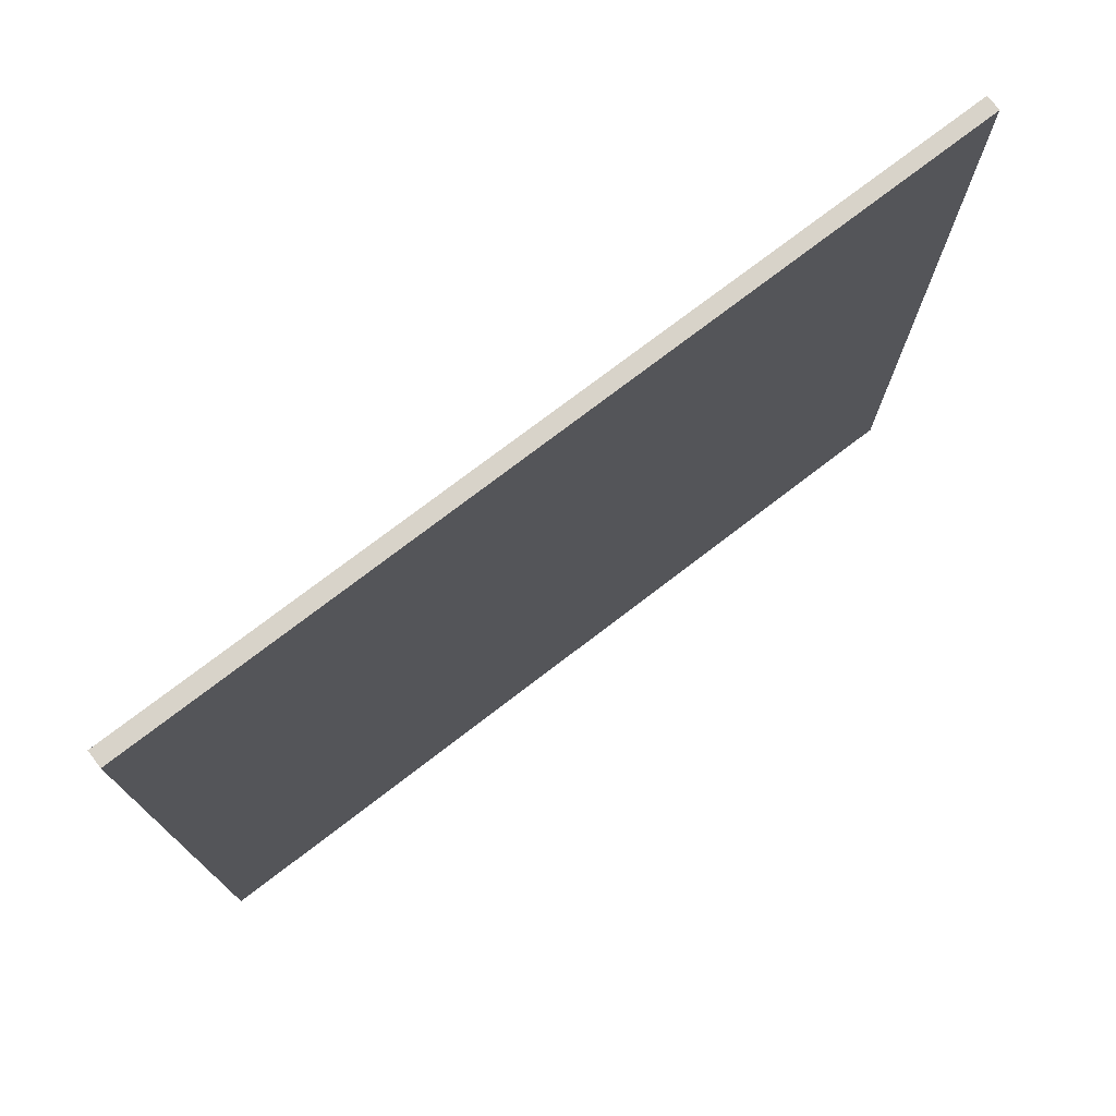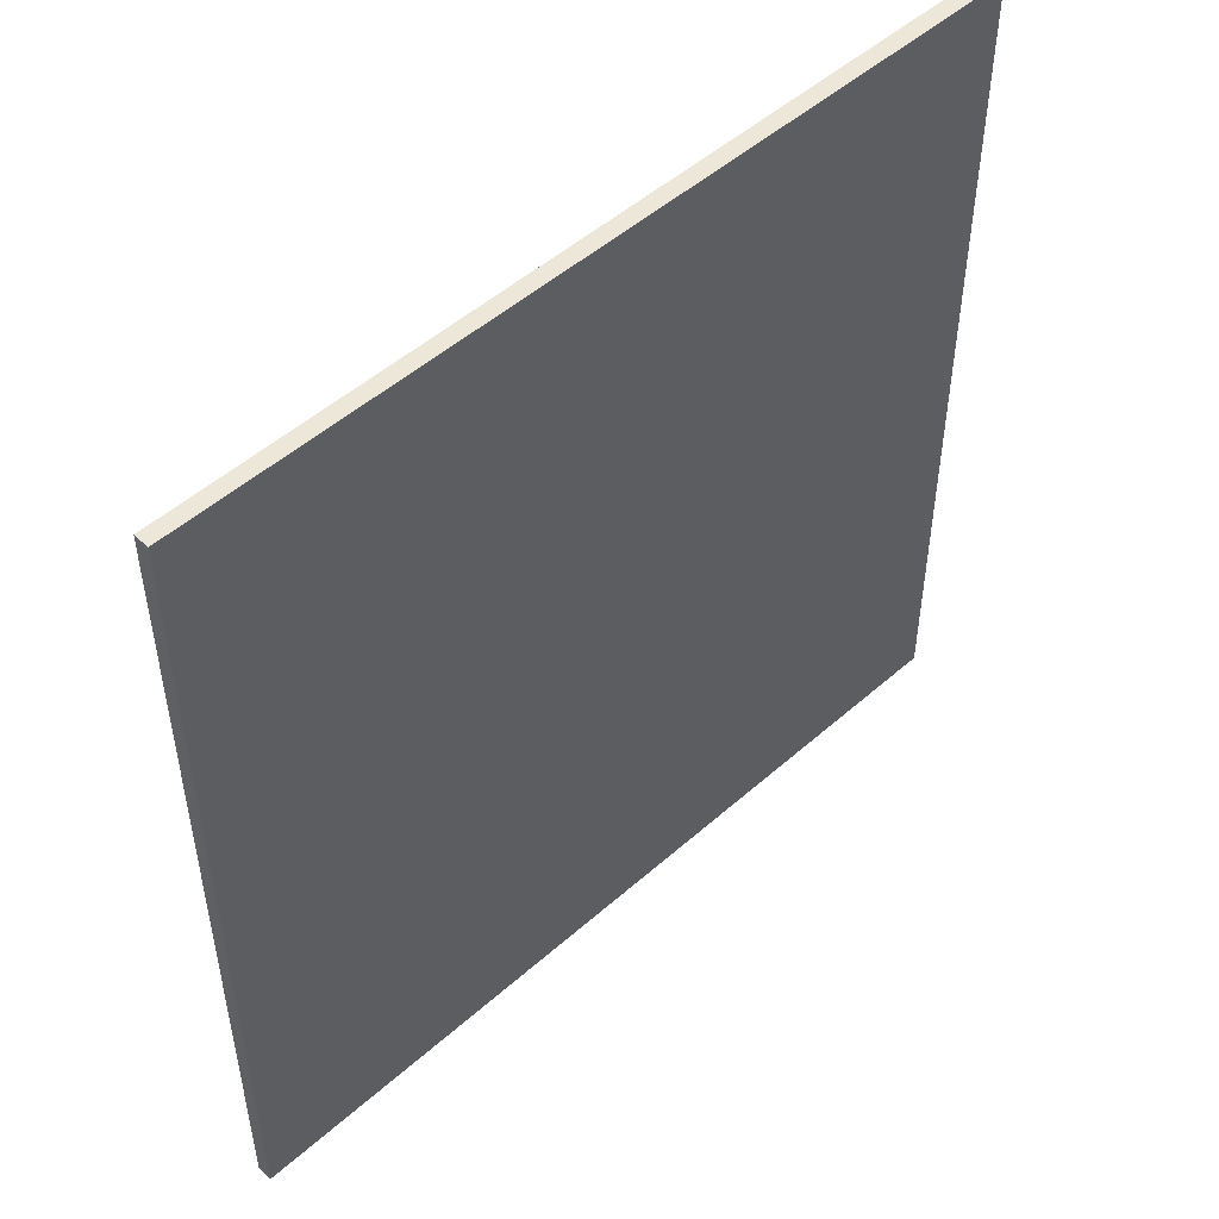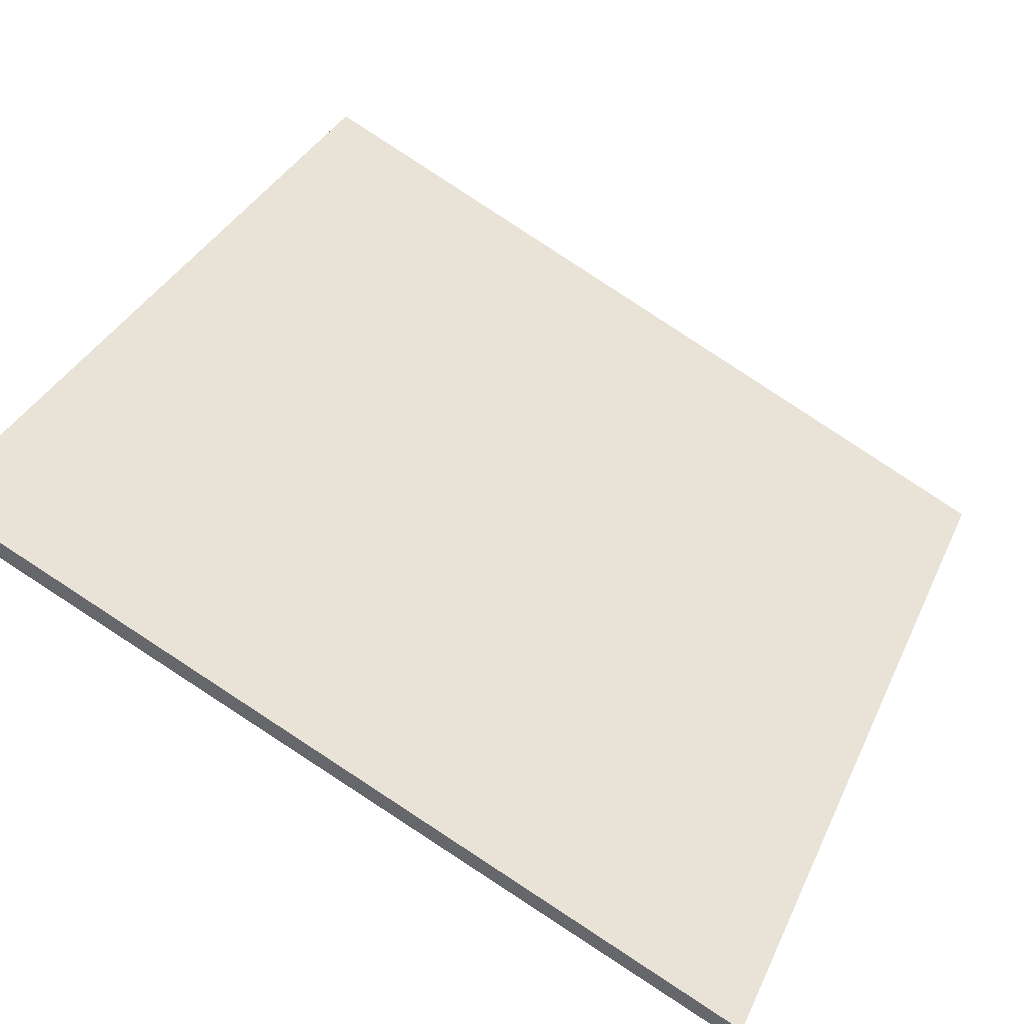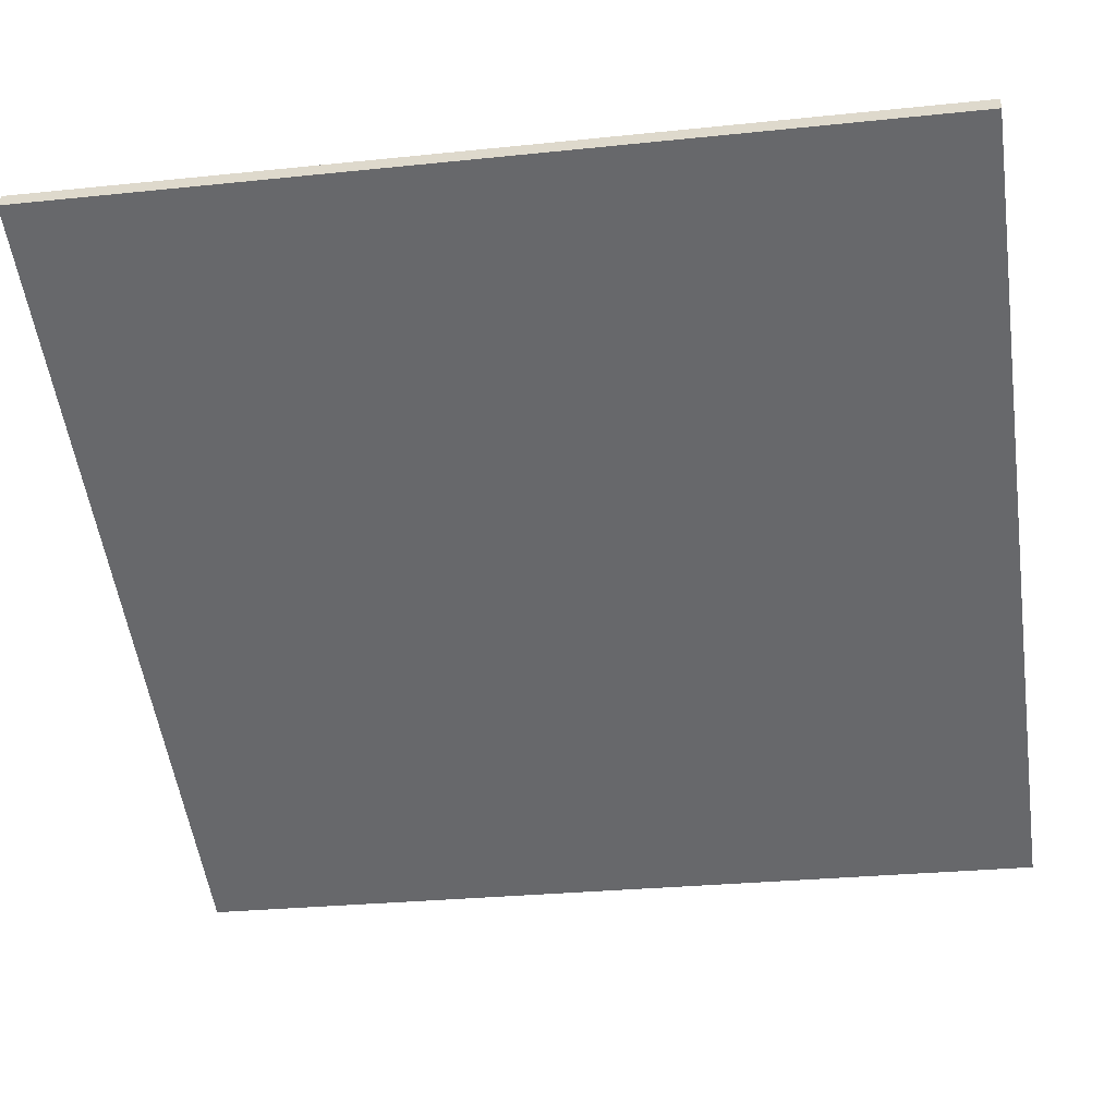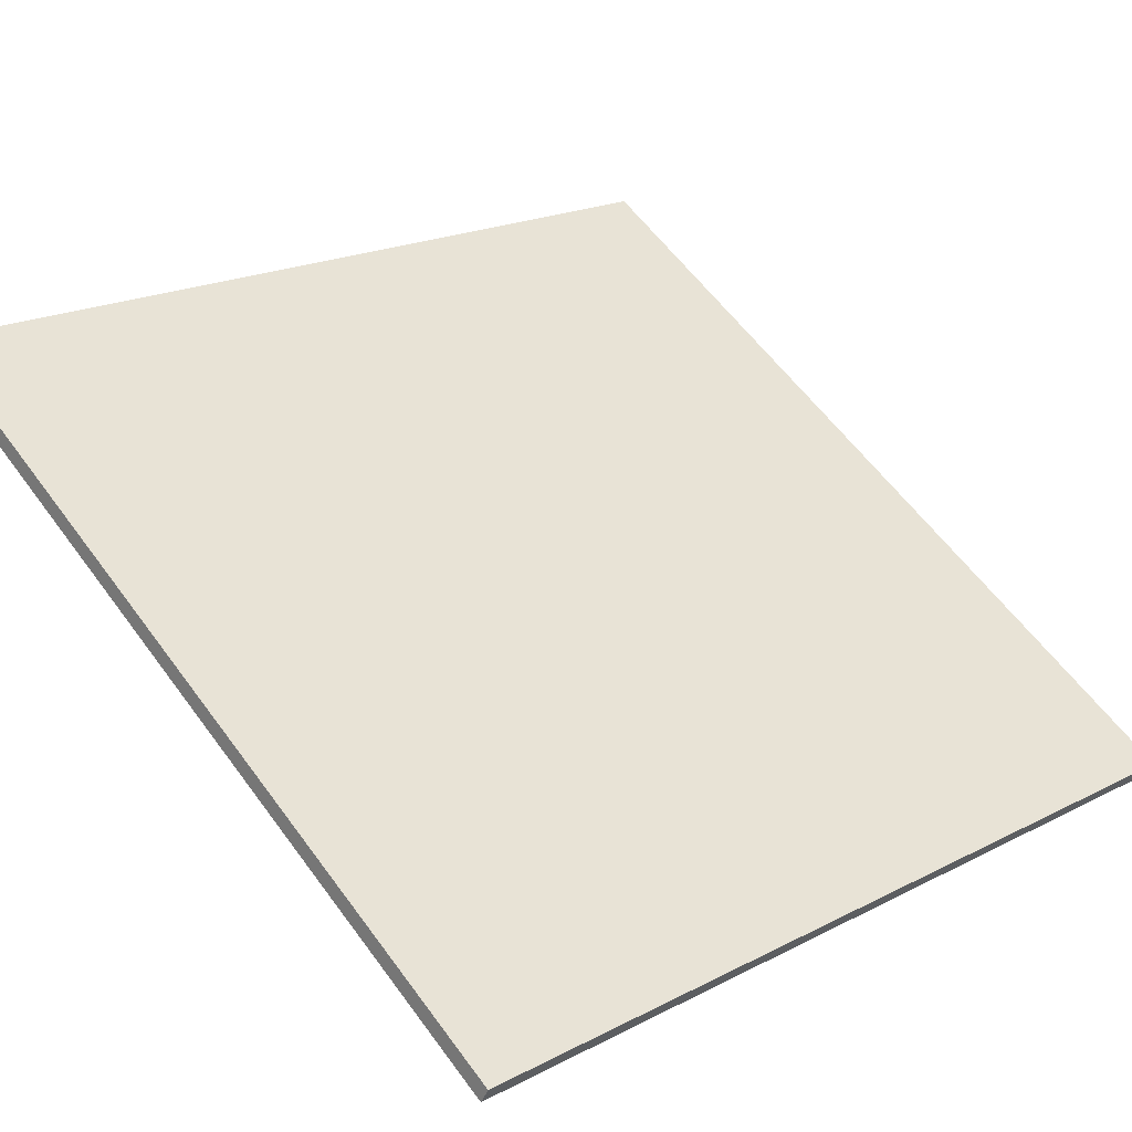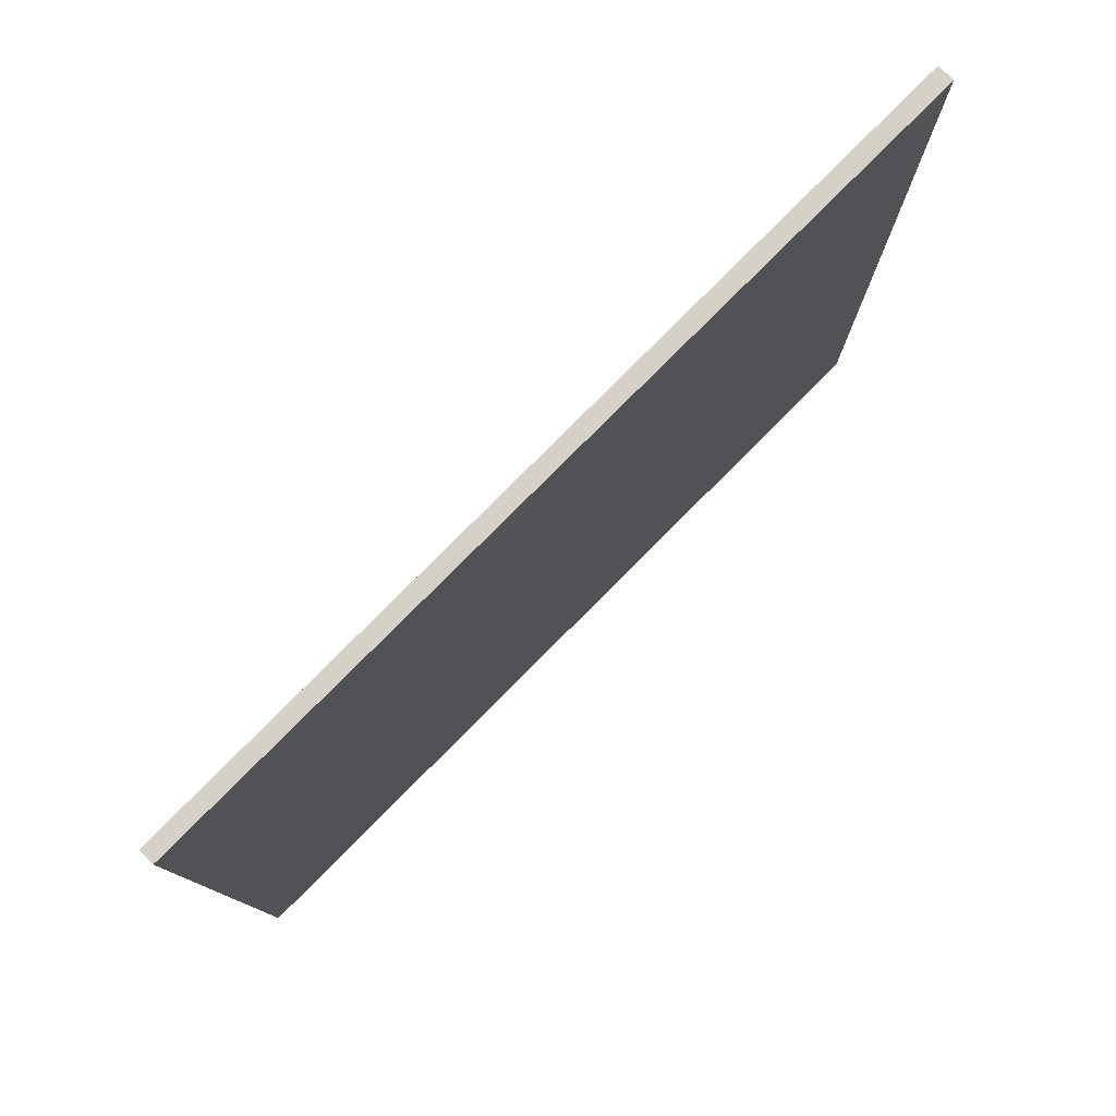
<metadata>
{"format":"obj","ext":"obj","renderer":"f3d","projection":"perspective","resolution":1024,"background":"white","views":[{"elev":75.9,"azim":-62.7,"up":"+Z"},{"elev":50.2,"azim":110.5,"up":"+Z"},{"elev":34.7,"azim":22.0,"up":"+Y"},{"elev":-27.9,"azim":-81.0,"up":"+Y"},{"elev":59.1,"azim":-36.0,"up":"+Y"},{"elev":79.4,"azim":109.5,"up":"+Z"}]}
</metadata>
<code>
v -30.12 73.14 -3.924
v -30.12 73.14 3.924
v -30.06 73.27 -3.924
v -30.06 73.27 3.924
v -37.22 76.5 -3.924
v -37.22 76.5 3.924
v -37.15 76.64 -3.924
v -37.15 76.64 3.924
f 1 3 4
f 4 2 1
f 5 6 8
f 8 7 5
f 1 2 6
f 6 5 1
f 3 7 8
f 8 4 3
f 1 5 7
f 7 3 1
f 2 4 8
f 8 6 2

</code>
